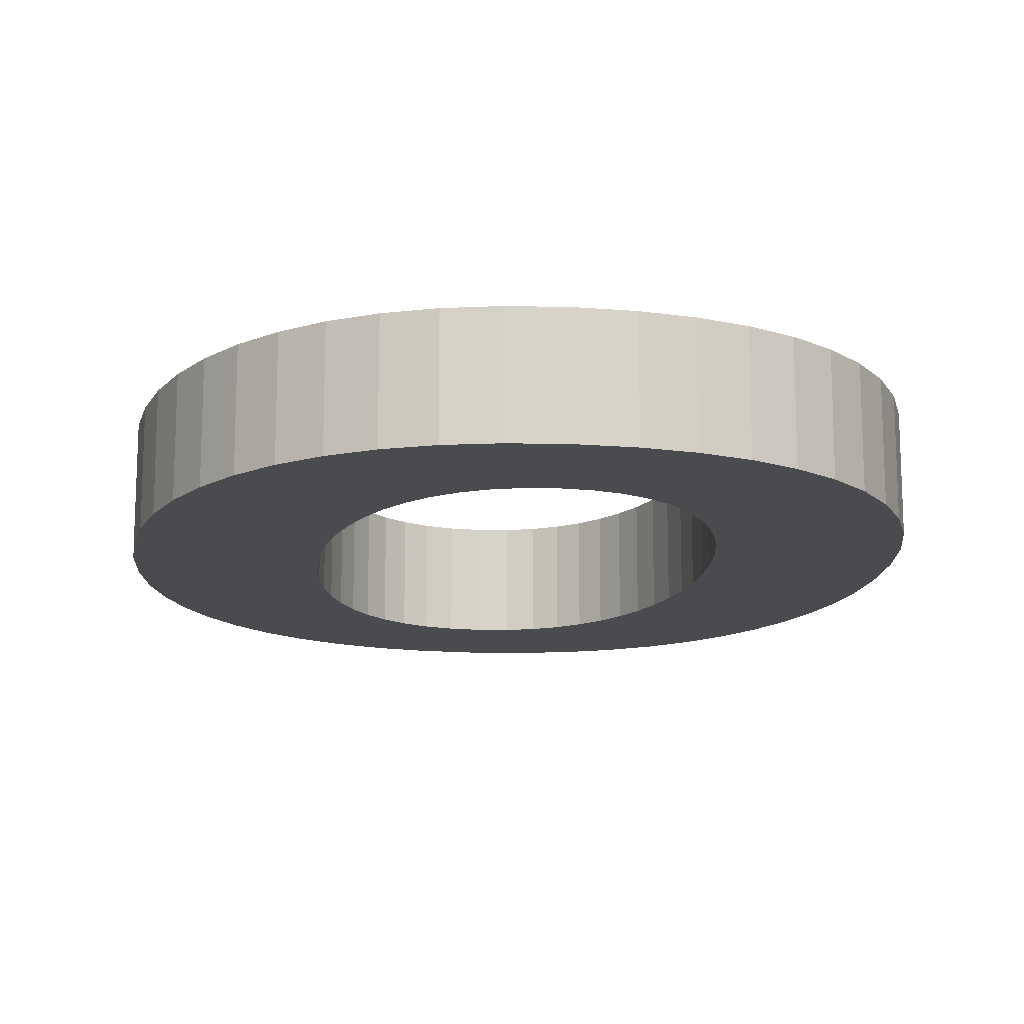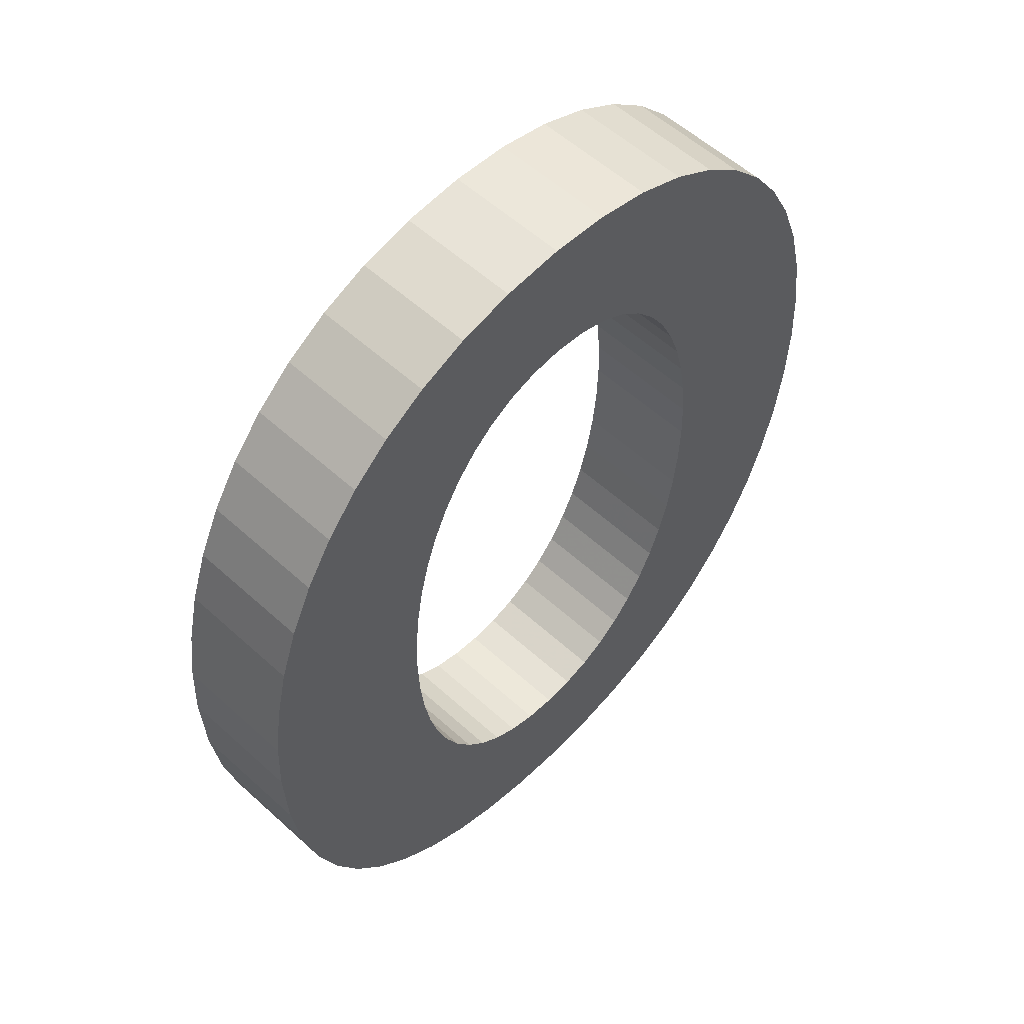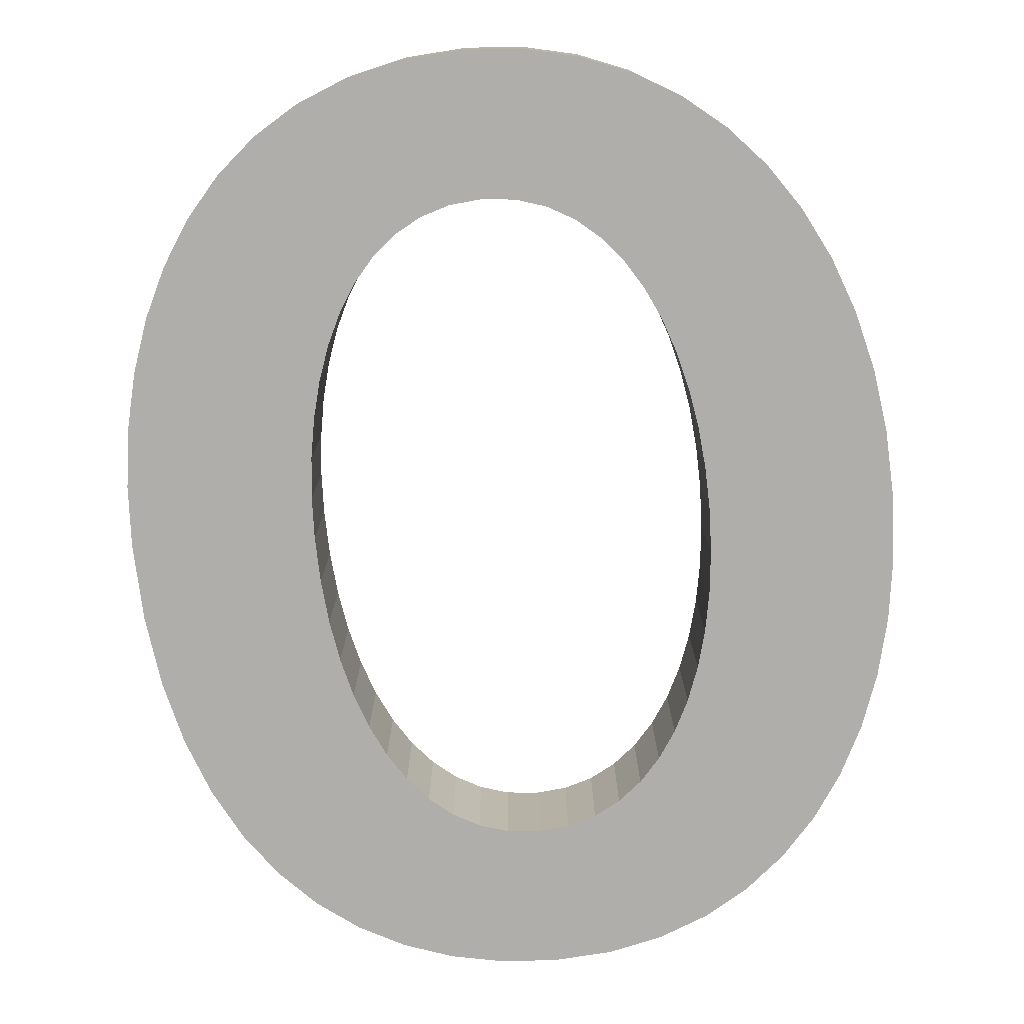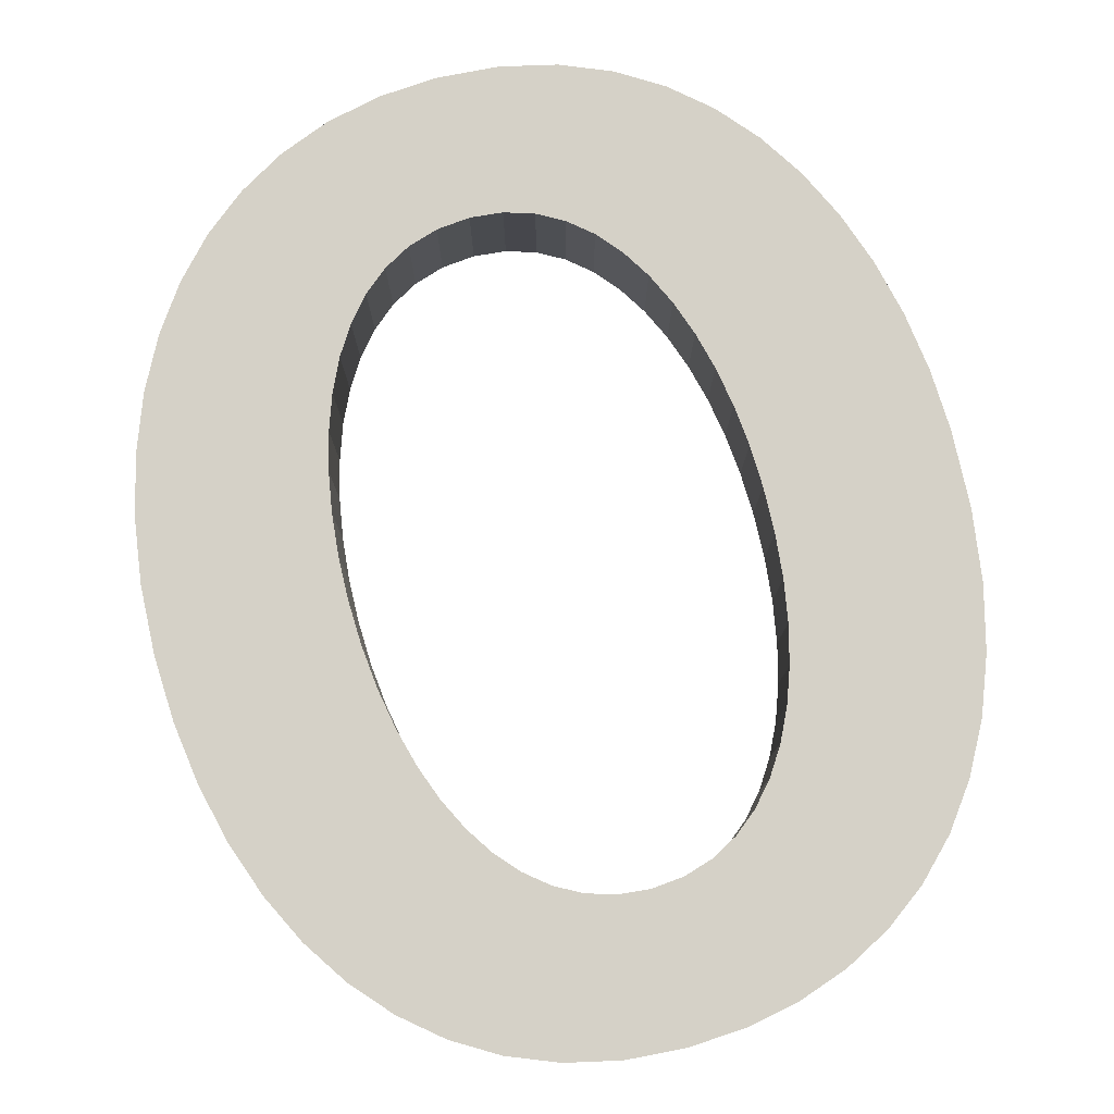
<metadata>
{"format":"obj","ext":"obj","renderer":"f3d","projection":"perspective","resolution":1024,"background":"white","views":[{"elev":-14.1,"azim":-7.0,"up":"+Z"},{"elev":56.2,"azim":133.6,"up":"+Y"},{"elev":-77.6,"azim":-175.1,"up":"+Z"},{"elev":79.2,"azim":-15.0,"up":"+Z"}]}
</metadata>
<code>
v 0.2467 -0.05604 0.04
v 0.2402 -0.1028 0.04
v 0.2297 -0.1452 0.04
v 0.2153 -0.1832 0.04
v 0.1973 -0.2168 0.04
v 0.1758 -0.246 0.04
v 0.1513 -0.2707 0.04
v 0.1238 -0.291 0.04
v 0.09355 -0.3067 0.04
v 0.06083 -0.318 0.04
v 0.02584 -0.3248 0.04
v -0.0112 -0.3271 0.04
v -0.05011 -0.3243 0.04
v -0.08602 -0.3163 0.04
v -0.1189 -0.3032 0.04
v -0.1486 -0.2855 0.04
v -0.1751 -0.2634 0.04
v -0.1983 -0.2373 0.04
v -0.2181 -0.2075 0.04
v -0.2345 -0.1744 0.04
v -0.2474 -0.1382 0.04
v -0.2567 -0.09921 0.04
v -0.2623 -0.05788 0.04
v -0.2642 -0.01446 0.04
v -0.2621 0.03023 0.04
v -0.256 0.07259 0.04
v -0.2459 0.1123 0.04
v -0.2321 0.1492 0.04
v -0.2146 0.1828 0.04
v -0.1937 0.2129 0.04
v -0.1694 0.2392 0.04
v -0.142 0.2613 0.04
v -0.1115 0.2791 0.04
v -0.0781 0.2922 0.04
v -0.04197 0.3002 0.04
v -0.003248 0.303 0.04
v 0.03731 0.3 0.04
v 0.07427 0.2915 0.04
v 0.1076 0.2778 0.04
v 0.1374 0.2594 0.04
v 0.1637 0.2367 0.04
v 0.1864 0.2102 0.04
v 0.2056 0.1803 0.04
v 0.2212 0.1474 0.04
v 0.2334 0.112 0.04
v 0.242 0.07452 0.04
v 0.2472 0.03541 0.04
v 0.2489 -0.00491 0.04
v -0.1399 -0.04161 0.04
v -0.137 -0.06999 0.04
v -0.1322 -0.09693 0.04
v -0.1255 -0.1222 0.04
v -0.1169 -0.1455 0.04
v -0.1066 -0.1665 0.04
v -0.09438 -0.185 0.04
v -0.08042 -0.2008 0.04
v -0.06469 -0.2136 0.04
v -0.04723 -0.223 0.04
v -0.02807 -0.2288 0.04
v -0.007226 -0.2308 0.04
v 0.01377 -0.2288 0.04
v 0.033 -0.223 0.04
v 0.05045 -0.2136 0.04
v 0.06611 -0.2009 0.04
v 0.07997 -0.1851 0.04
v 0.09202 -0.1665 0.04
v 0.1022 -0.1453 0.04
v 0.1106 -0.1218 0.04
v 0.1172 -0.09626 0.04
v 0.1219 -0.06888 0.04
v 0.1247 -0.03994 0.04
v 0.1256 -0.009683 0.04
v 0.1247 0.01814 0.04
v 0.1221 0.04529 0.04
v 0.1176 0.07145 0.04
v 0.1114 0.09627 0.04
v 0.1033 0.1194 0.04
v 0.09331 0.1406 0.04
v 0.08148 0.1594 0.04
v 0.06776 0.1755 0.04
v 0.05213 0.1887 0.04
v 0.03457 0.1985 0.04
v 0.01505 0.2046 0.04
v -0.00643 0.2067 0.04
v -0.02846 0.2045 0.04
v -0.04843 0.1983 0.04
v -0.06637 0.1883 0.04
v -0.0823 0.1749 0.04
v -0.09626 0.1585 0.04
v -0.1083 0.1394 0.04
v -0.1183 0.1179 0.04
v -0.1265 0.0945 0.04
v -0.1328 0.06944 0.04
v -0.1373 0.04308 0.04
v -0.14 0.0158 0.04
v -0.1409 -0.01207 0.04
v 0.2467 -0.05604 -0.04
v 0.2402 -0.1028 -0.04
v 0.2297 -0.1452 -0.04
v 0.2153 -0.1832 -0.04
v 0.1973 -0.2168 -0.04
v 0.1758 -0.246 -0.04
v 0.1513 -0.2707 -0.04
v 0.1238 -0.291 -0.04
v 0.09355 -0.3067 -0.04
v 0.06083 -0.318 -0.04
v 0.02584 -0.3248 -0.04
v -0.0112 -0.3271 -0.04
v -0.05011 -0.3243 -0.04
v -0.08602 -0.3163 -0.04
v -0.1189 -0.3032 -0.04
v -0.1486 -0.2855 -0.04
v -0.1751 -0.2634 -0.04
v -0.1983 -0.2373 -0.04
v -0.2181 -0.2075 -0.04
v -0.2345 -0.1744 -0.04
v -0.2474 -0.1382 -0.04
v -0.2567 -0.09921 -0.04
v -0.2623 -0.05788 -0.04
v -0.2642 -0.01446 -0.04
v -0.2621 0.03023 -0.04
v -0.256 0.07259 -0.04
v -0.2459 0.1123 -0.04
v -0.2321 0.1492 -0.04
v -0.2146 0.1828 -0.04
v -0.1937 0.2129 -0.04
v -0.1694 0.2392 -0.04
v -0.142 0.2613 -0.04
v -0.1115 0.2791 -0.04
v -0.0781 0.2922 -0.04
v -0.04197 0.3002 -0.04
v -0.003248 0.303 -0.04
v 0.03731 0.3 -0.04
v 0.07427 0.2915 -0.04
v 0.1076 0.2778 -0.04
v 0.1374 0.2594 -0.04
v 0.1637 0.2367 -0.04
v 0.1864 0.2102 -0.04
v 0.2056 0.1803 -0.04
v 0.2212 0.1474 -0.04
v 0.2334 0.112 -0.04
v 0.242 0.07452 -0.04
v 0.2472 0.03541 -0.04
v 0.2489 -0.00491 -0.04
v -0.1399 -0.04161 -0.04
v -0.137 -0.06999 -0.04
v -0.1322 -0.09693 -0.04
v -0.1255 -0.1222 -0.04
v -0.1169 -0.1455 -0.04
v -0.1066 -0.1665 -0.04
v -0.09438 -0.185 -0.04
v -0.08042 -0.2008 -0.04
v -0.06469 -0.2136 -0.04
v -0.04723 -0.223 -0.04
v -0.02807 -0.2288 -0.04
v -0.007226 -0.2308 -0.04
v 0.01377 -0.2288 -0.04
v 0.033 -0.223 -0.04
v 0.05045 -0.2136 -0.04
v 0.06611 -0.2009 -0.04
v 0.07997 -0.1851 -0.04
v 0.09202 -0.1665 -0.04
v 0.1022 -0.1453 -0.04
v 0.1106 -0.1218 -0.04
v 0.1172 -0.09626 -0.04
v 0.1219 -0.06888 -0.04
v 0.1247 -0.03994 -0.04
v 0.1256 -0.009683 -0.04
v 0.1247 0.01814 -0.04
v 0.1221 0.04529 -0.04
v 0.1176 0.07145 -0.04
v 0.1114 0.09627 -0.04
v 0.1033 0.1194 -0.04
v 0.09331 0.1406 -0.04
v 0.08148 0.1594 -0.04
v 0.06776 0.1755 -0.04
v 0.05213 0.1887 -0.04
v 0.03457 0.1985 -0.04
v 0.01505 0.2046 -0.04
v -0.00643 0.2067 -0.04
v -0.02846 0.2045 -0.04
v -0.04843 0.1983 -0.04
v -0.06637 0.1883 -0.04
v -0.0823 0.1749 -0.04
v -0.09626 0.1585 -0.04
v -0.1083 0.1394 -0.04
v -0.1183 0.1179 -0.04
v -0.1265 0.0945 -0.04
v -0.1328 0.06944 -0.04
v -0.1373 0.04308 -0.04
v -0.14 0.0158 -0.04
v -0.1409 -0.01207 -0.04
v 0.2467 -0.05604 -0.04
v 0.2467 -0.05604 0.04
v 0.2402 -0.1028 -0.04
v 0.2402 -0.1028 0.04
v 0.2297 -0.1452 -0.04
v 0.2297 -0.1452 0.04
v 0.2153 -0.1832 -0.04
v 0.2153 -0.1832 0.04
v 0.1973 -0.2168 -0.04
v 0.1973 -0.2168 0.04
v 0.1758 -0.246 -0.04
v 0.1758 -0.246 0.04
v 0.1513 -0.2707 -0.04
v 0.1513 -0.2707 0.04
v 0.1238 -0.291 -0.04
v 0.1238 -0.291 0.04
v 0.09355 -0.3067 -0.04
v 0.09355 -0.3067 0.04
v 0.06083 -0.318 -0.04
v 0.06083 -0.318 0.04
v 0.02584 -0.3248 -0.04
v 0.02584 -0.3248 0.04
v -0.0112 -0.3271 -0.04
v -0.0112 -0.3271 0.04
v -0.05011 -0.3243 -0.04
v -0.05011 -0.3243 0.04
v -0.08602 -0.3163 -0.04
v -0.08602 -0.3163 0.04
v -0.1189 -0.3032 -0.04
v -0.1189 -0.3032 0.04
v -0.1486 -0.2855 -0.04
v -0.1486 -0.2855 0.04
v -0.1751 -0.2634 -0.04
v -0.1751 -0.2634 0.04
v -0.1983 -0.2373 -0.04
v -0.1983 -0.2373 0.04
v -0.2181 -0.2075 -0.04
v -0.2181 -0.2075 0.04
v -0.2345 -0.1744 -0.04
v -0.2345 -0.1744 0.04
v -0.2474 -0.1382 -0.04
v -0.2474 -0.1382 0.04
v -0.2567 -0.09921 -0.04
v -0.2567 -0.09921 0.04
v -0.2623 -0.05788 -0.04
v -0.2623 -0.05788 0.04
v -0.2642 -0.01446 -0.04
v -0.2642 -0.01446 0.04
v -0.2621 0.03023 -0.04
v -0.2621 0.03023 0.04
v -0.256 0.07259 -0.04
v -0.256 0.07259 0.04
v -0.2459 0.1123 -0.04
v -0.2459 0.1123 0.04
v -0.2321 0.1492 -0.04
v -0.2321 0.1492 0.04
v -0.2146 0.1828 -0.04
v -0.2146 0.1828 0.04
v -0.1937 0.2129 -0.04
v -0.1937 0.2129 0.04
v -0.1694 0.2392 -0.04
v -0.1694 0.2392 0.04
v -0.142 0.2613 -0.04
v -0.142 0.2613 0.04
v -0.1115 0.2791 -0.04
v -0.1115 0.2791 0.04
v -0.0781 0.2922 -0.04
v -0.0781 0.2922 0.04
v -0.04197 0.3002 -0.04
v -0.04197 0.3002 0.04
v -0.003248 0.303 -0.04
v -0.003248 0.303 0.04
v 0.03731 0.3 -0.04
v 0.03731 0.3 0.04
v 0.07427 0.2915 -0.04
v 0.07427 0.2915 0.04
v 0.1076 0.2778 -0.04
v 0.1076 0.2778 0.04
v 0.1374 0.2594 -0.04
v 0.1374 0.2594 0.04
v 0.1637 0.2367 -0.04
v 0.1637 0.2367 0.04
v 0.1864 0.2102 -0.04
v 0.1864 0.2102 0.04
v 0.2056 0.1803 -0.04
v 0.2056 0.1803 0.04
v 0.2212 0.1474 -0.04
v 0.2212 0.1474 0.04
v 0.2334 0.112 -0.04
v 0.2334 0.112 0.04
v 0.242 0.07452 -0.04
v 0.242 0.07452 0.04
v 0.2472 0.03541 -0.04
v 0.2472 0.03541 0.04
v 0.2489 -0.00491 -0.04
v 0.2489 -0.00491 0.04
v -0.1399 -0.04161 -0.04
v -0.1399 -0.04161 0.04
v -0.137 -0.06999 -0.04
v -0.137 -0.06999 0.04
v -0.1322 -0.09693 -0.04
v -0.1322 -0.09693 0.04
v -0.1255 -0.1222 -0.04
v -0.1255 -0.1222 0.04
v -0.1169 -0.1455 -0.04
v -0.1169 -0.1455 0.04
v -0.1066 -0.1665 -0.04
v -0.1066 -0.1665 0.04
v -0.09438 -0.185 -0.04
v -0.09438 -0.185 0.04
v -0.08042 -0.2008 -0.04
v -0.08042 -0.2008 0.04
v -0.06469 -0.2136 -0.04
v -0.06469 -0.2136 0.04
v -0.04723 -0.223 -0.04
v -0.04723 -0.223 0.04
v -0.02807 -0.2288 -0.04
v -0.02807 -0.2288 0.04
v -0.007226 -0.2308 -0.04
v -0.007226 -0.2308 0.04
v 0.01377 -0.2288 -0.04
v 0.01377 -0.2288 0.04
v 0.033 -0.223 -0.04
v 0.033 -0.223 0.04
v 0.05045 -0.2136 -0.04
v 0.05045 -0.2136 0.04
v 0.06611 -0.2009 -0.04
v 0.06611 -0.2009 0.04
v 0.07997 -0.1851 -0.04
v 0.07997 -0.1851 0.04
v 0.09202 -0.1665 -0.04
v 0.09202 -0.1665 0.04
v 0.1022 -0.1453 -0.04
v 0.1022 -0.1453 0.04
v 0.1106 -0.1218 -0.04
v 0.1106 -0.1218 0.04
v 0.1172 -0.09626 -0.04
v 0.1172 -0.09626 0.04
v 0.1219 -0.06888 -0.04
v 0.1219 -0.06888 0.04
v 0.1247 -0.03994 -0.04
v 0.1247 -0.03994 0.04
v 0.1256 -0.009683 -0.04
v 0.1256 -0.009683 0.04
v 0.1247 0.01814 -0.04
v 0.1247 0.01814 0.04
v 0.1221 0.04529 -0.04
v 0.1221 0.04529 0.04
v 0.1176 0.07145 -0.04
v 0.1176 0.07145 0.04
v 0.1114 0.09627 -0.04
v 0.1114 0.09627 0.04
v 0.1033 0.1194 -0.04
v 0.1033 0.1194 0.04
v 0.09331 0.1406 -0.04
v 0.09331 0.1406 0.04
v 0.08148 0.1594 -0.04
v 0.08148 0.1594 0.04
v 0.06776 0.1755 -0.04
v 0.06776 0.1755 0.04
v 0.05213 0.1887 -0.04
v 0.05213 0.1887 0.04
v 0.03457 0.1985 -0.04
v 0.03457 0.1985 0.04
v 0.01505 0.2046 -0.04
v 0.01505 0.2046 0.04
v -0.00643 0.2067 -0.04
v -0.00643 0.2067 0.04
v -0.02846 0.2045 -0.04
v -0.02846 0.2045 0.04
v -0.04843 0.1983 -0.04
v -0.04843 0.1983 0.04
v -0.06637 0.1883 -0.04
v -0.06637 0.1883 0.04
v -0.0823 0.1749 -0.04
v -0.0823 0.1749 0.04
v -0.09626 0.1585 -0.04
v -0.09626 0.1585 0.04
v -0.1083 0.1394 -0.04
v -0.1083 0.1394 0.04
v -0.1183 0.1179 -0.04
v -0.1183 0.1179 0.04
v -0.1265 0.0945 -0.04
v -0.1265 0.0945 0.04
v -0.1328 0.06944 -0.04
v -0.1328 0.06944 0.04
v -0.1373 0.04308 -0.04
v -0.1373 0.04308 0.04
v -0.14 0.0158 -0.04
v -0.14 0.0158 0.04
v -0.1409 -0.01207 -0.04
v -0.1409 -0.01207 0.04
f 35 37 36
f 34 37 35
f 34 38 37
f 33 38 34
f 33 39 38
f 32 39 33
f 32 40 39
f 31 40 32
f 31 41 40
f 30 41 31
f 30 42 41
f 29 85 30
f 85 84 30
f 84 42 30
f 84 83 42
f 83 43 42
f 82 43 83
f 29 86 85
f 81 43 82
f 29 87 86
f 80 43 81
f 29 88 87
f 28 88 29
f 80 44 43
f 79 44 80
f 28 89 88
f 78 44 79
f 28 90 89
f 27 90 28
f 78 45 44
f 77 45 78
f 27 91 90
f 76 45 77
f 27 92 91
f 26 92 27
f 76 46 45
f 75 46 76
f 26 93 92
f 75 47 46
f 25 93 26
f 74 47 75
f 25 94 93
f 73 47 74
f 25 95 94
f 73 48 47
f 24 95 25
f 72 48 73
f 24 96 95
f 72 1 48
f 71 1 72
f 24 49 96
f 23 49 24
f 70 1 71
f 23 50 49
f 2 1 70
f 22 50 23
f 69 2 70
f 22 51 50
f 68 2 69
f 22 52 51
f 21 52 22
f 68 3 2
f 67 3 68
f 21 53 52
f 20 53 21
f 67 4 3
f 66 4 67
f 20 54 53
f 20 55 54
f 65 4 66
f 19 55 20
f 65 5 4
f 19 56 55
f 64 5 65
f 19 57 56
f 63 5 64
f 18 57 19
f 18 58 57
f 62 5 63
f 62 6 5
f 18 59 58
f 61 6 62
f 18 60 59
f 60 6 61
f 18 6 60
f 17 6 18
f 17 7 6
f 16 7 17
f 16 8 7
f 15 8 16
f 15 9 8
f 14 9 15
f 14 10 9
f 13 10 14
f 13 11 10
f 12 11 13
f 131 133 132
f 130 133 131
f 130 134 133
f 129 134 130
f 129 135 134
f 128 135 129
f 128 136 135
f 127 136 128
f 127 137 136
f 126 137 127
f 126 138 137
f 125 181 126
f 181 180 126
f 180 138 126
f 180 179 138
f 179 139 138
f 178 139 179
f 125 182 181
f 177 139 178
f 125 183 182
f 176 139 177
f 125 184 183
f 124 184 125
f 176 140 139
f 175 140 176
f 124 185 184
f 174 140 175
f 124 186 185
f 123 186 124
f 174 141 140
f 173 141 174
f 123 187 186
f 172 141 173
f 123 188 187
f 122 188 123
f 172 142 141
f 171 142 172
f 122 189 188
f 171 143 142
f 121 189 122
f 170 143 171
f 121 190 189
f 169 143 170
f 121 191 190
f 169 144 143
f 120 191 121
f 168 144 169
f 120 192 191
f 168 97 144
f 167 97 168
f 120 145 192
f 119 145 120
f 166 97 167
f 119 146 145
f 166 98 97
f 118 146 119
f 165 98 166
f 118 147 146
f 164 98 165
f 118 148 147
f 117 148 118
f 164 99 98
f 163 99 164
f 117 149 148
f 116 149 117
f 163 100 99
f 162 100 163
f 116 150 149
f 116 151 150
f 161 100 162
f 115 151 116
f 161 101 100
f 115 152 151
f 160 101 161
f 115 153 152
f 159 101 160
f 114 153 115
f 114 154 153
f 158 101 159
f 158 102 101
f 114 155 154
f 157 102 158
f 114 156 155
f 156 102 157
f 114 102 156
f 113 102 114
f 113 103 102
f 112 103 113
f 112 104 103
f 111 104 112
f 111 105 104
f 110 105 111
f 110 106 105
f 109 106 110
f 109 107 106
f 108 107 109
f 194 196 195 193
f 196 198 197 195
f 198 200 199 197
f 200 202 201 199
f 202 204 203 201
f 204 206 205 203
f 206 208 207 205
f 208 210 209 207
f 210 212 211 209
f 212 214 213 211
f 214 216 215 213
f 216 218 217 215
f 218 220 219 217
f 220 222 221 219
f 222 224 223 221
f 224 226 225 223
f 226 228 227 225
f 228 230 229 227
f 230 232 231 229
f 232 234 233 231
f 234 236 235 233
f 236 238 237 235
f 238 240 239 237
f 240 242 241 239
f 242 244 243 241
f 244 246 245 243
f 246 248 247 245
f 248 250 249 247
f 250 252 251 249
f 252 254 253 251
f 254 256 255 253
f 256 258 257 255
f 258 260 259 257
f 260 262 261 259
f 262 264 263 261
f 264 266 265 263
f 266 268 267 265
f 268 270 269 267
f 270 272 271 269
f 272 274 273 271
f 274 276 275 273
f 276 278 277 275
f 278 280 279 277
f 280 282 281 279
f 282 284 283 281
f 284 286 285 283
f 286 288 287 285
f 288 194 193 287
f 290 292 291 289
f 292 294 293 291
f 294 296 295 293
f 296 298 297 295
f 298 300 299 297
f 300 302 301 299
f 302 304 303 301
f 304 306 305 303
f 306 308 307 305
f 308 310 309 307
f 310 312 311 309
f 312 314 313 311
f 314 316 315 313
f 316 318 317 315
f 318 320 319 317
f 320 322 321 319
f 322 324 323 321
f 324 326 325 323
f 326 328 327 325
f 328 330 329 327
f 330 332 331 329
f 332 334 333 331
f 334 336 335 333
f 336 338 337 335
f 338 340 339 337
f 340 342 341 339
f 342 344 343 341
f 344 346 345 343
f 346 348 347 345
f 348 350 349 347
f 350 352 351 349
f 352 354 353 351
f 354 356 355 353
f 356 358 357 355
f 358 360 359 357
f 360 362 361 359
f 362 364 363 361
f 364 366 365 363
f 366 368 367 365
f 368 370 369 367
f 370 372 371 369
f 372 374 373 371
f 374 376 375 373
f 376 378 377 375
f 378 380 379 377
f 380 382 381 379
f 382 384 383 381
f 384 290 289 383

</code>
